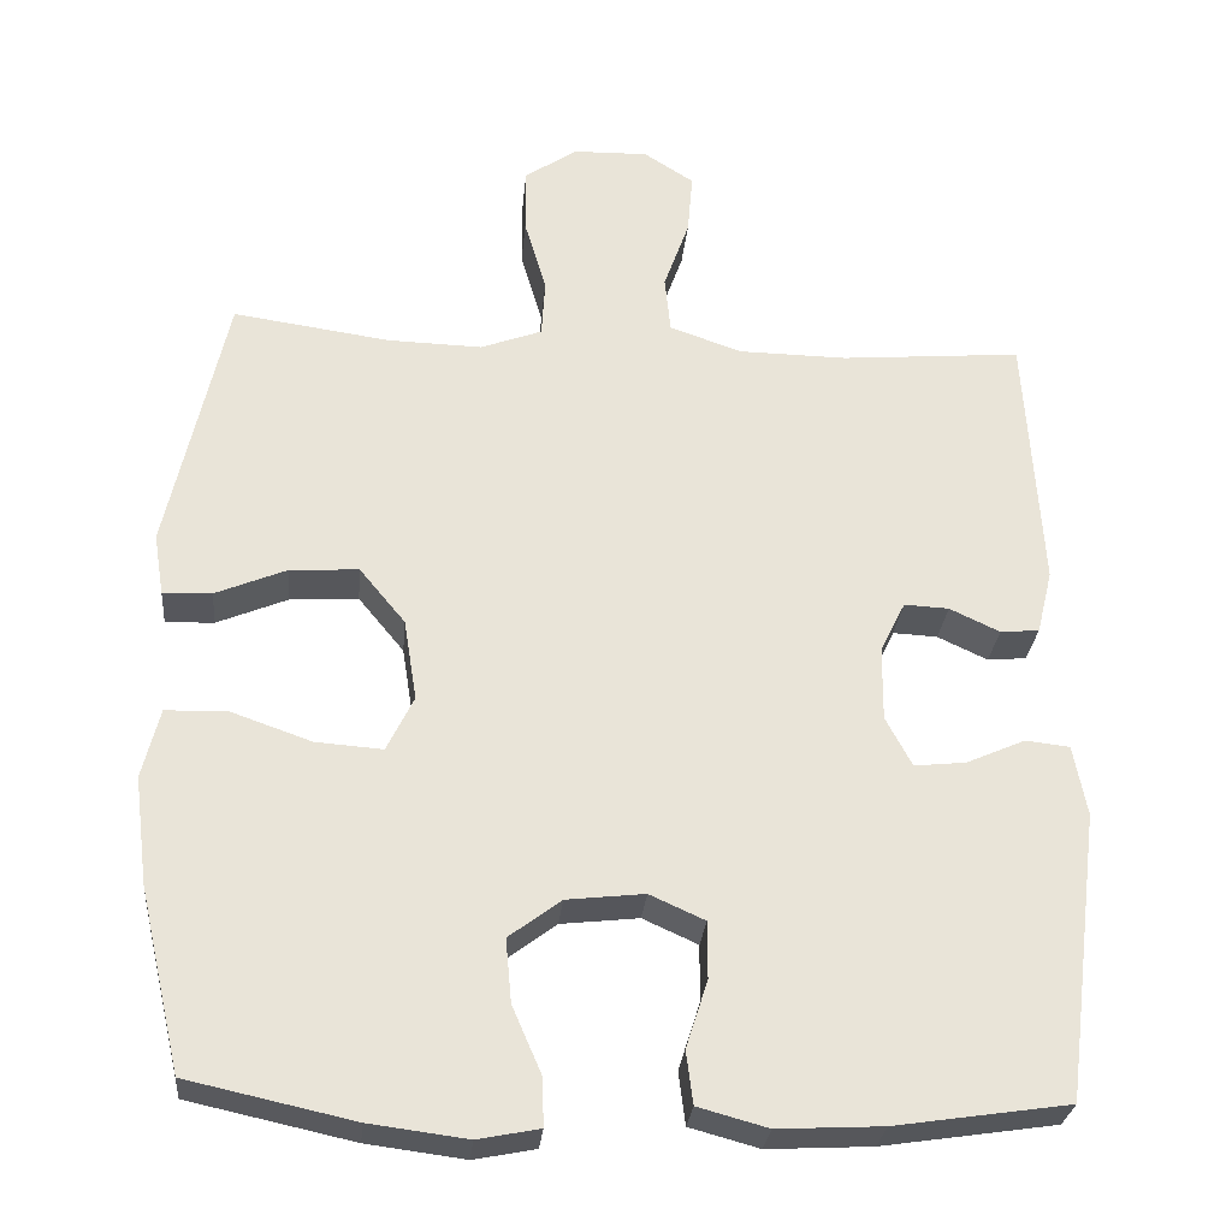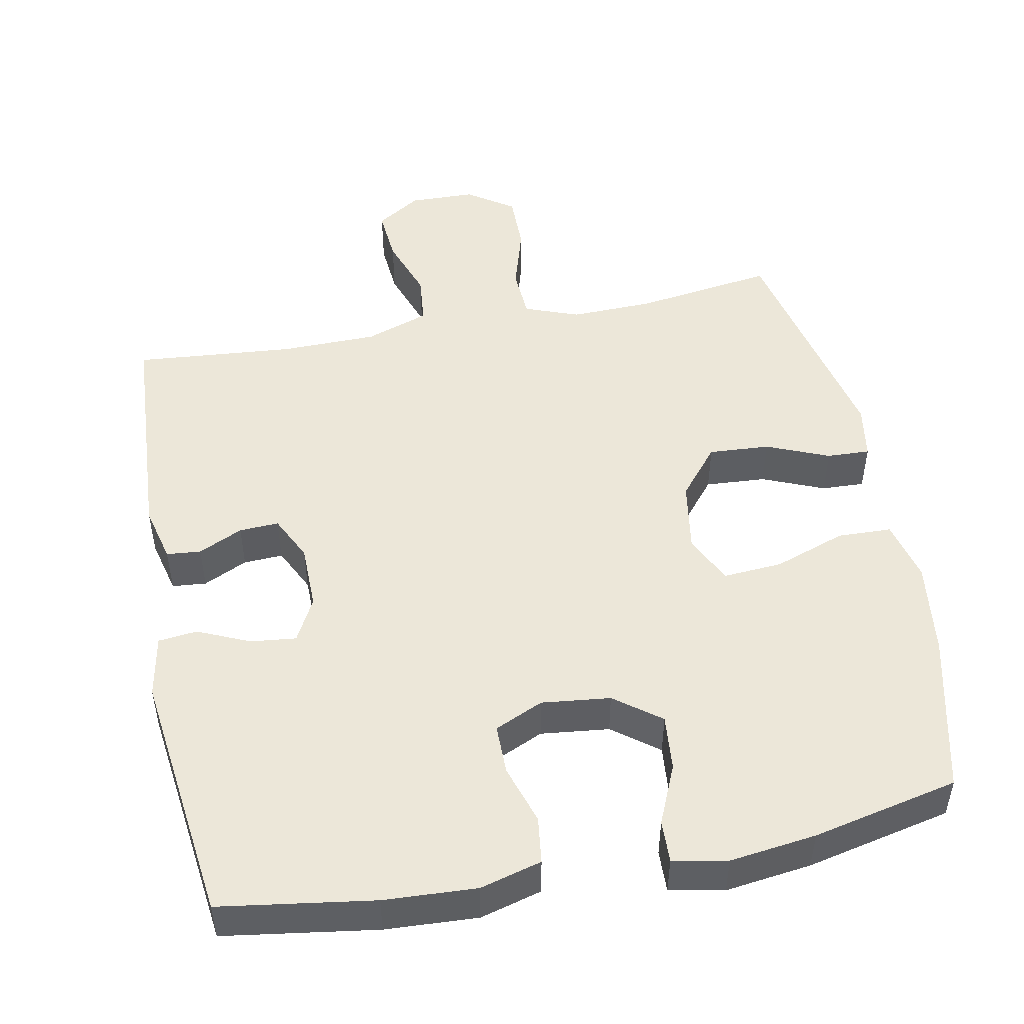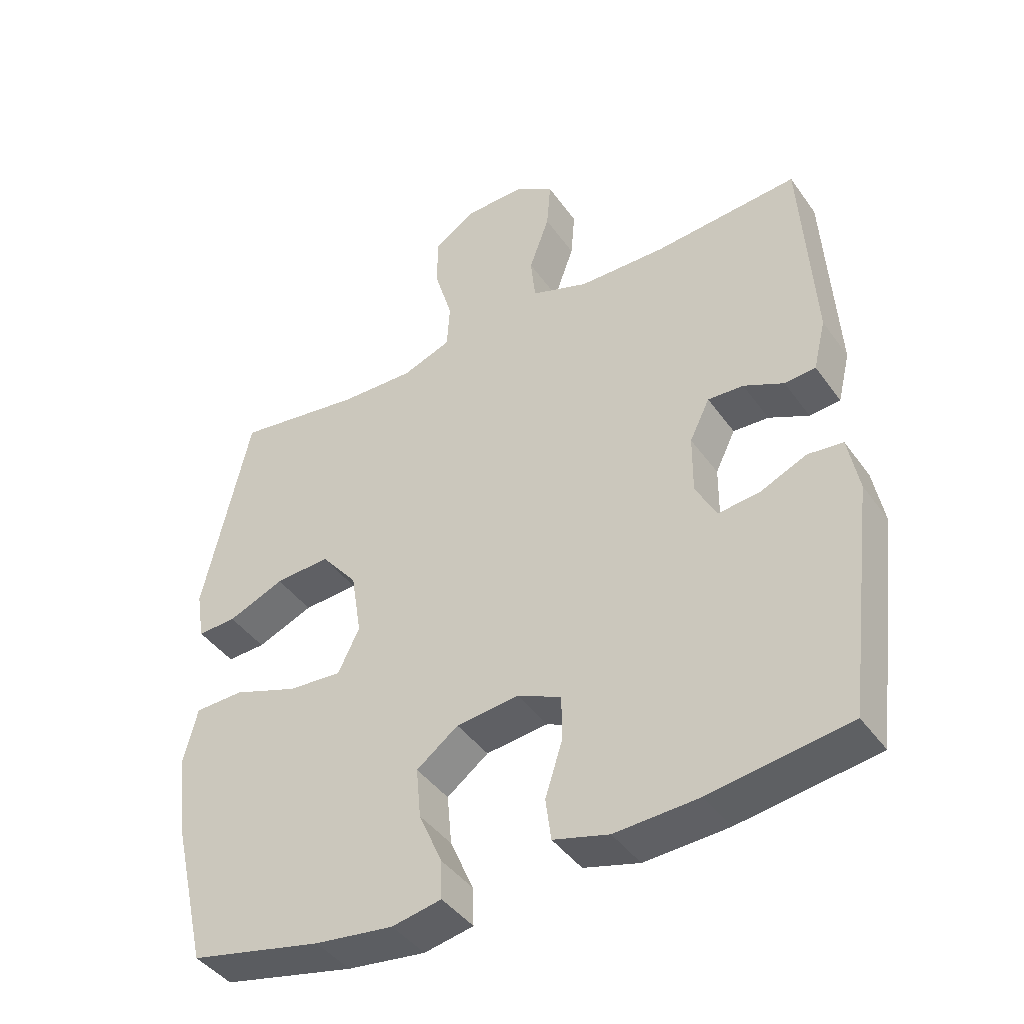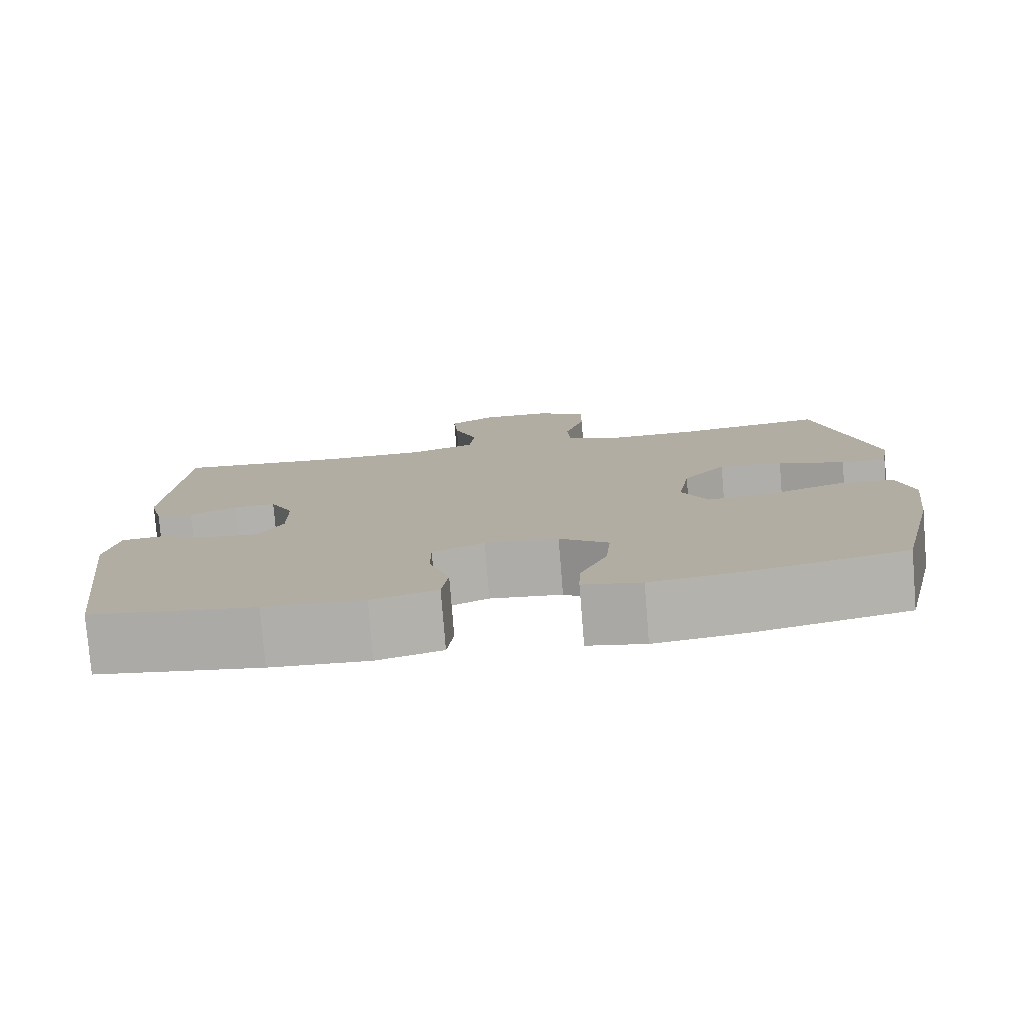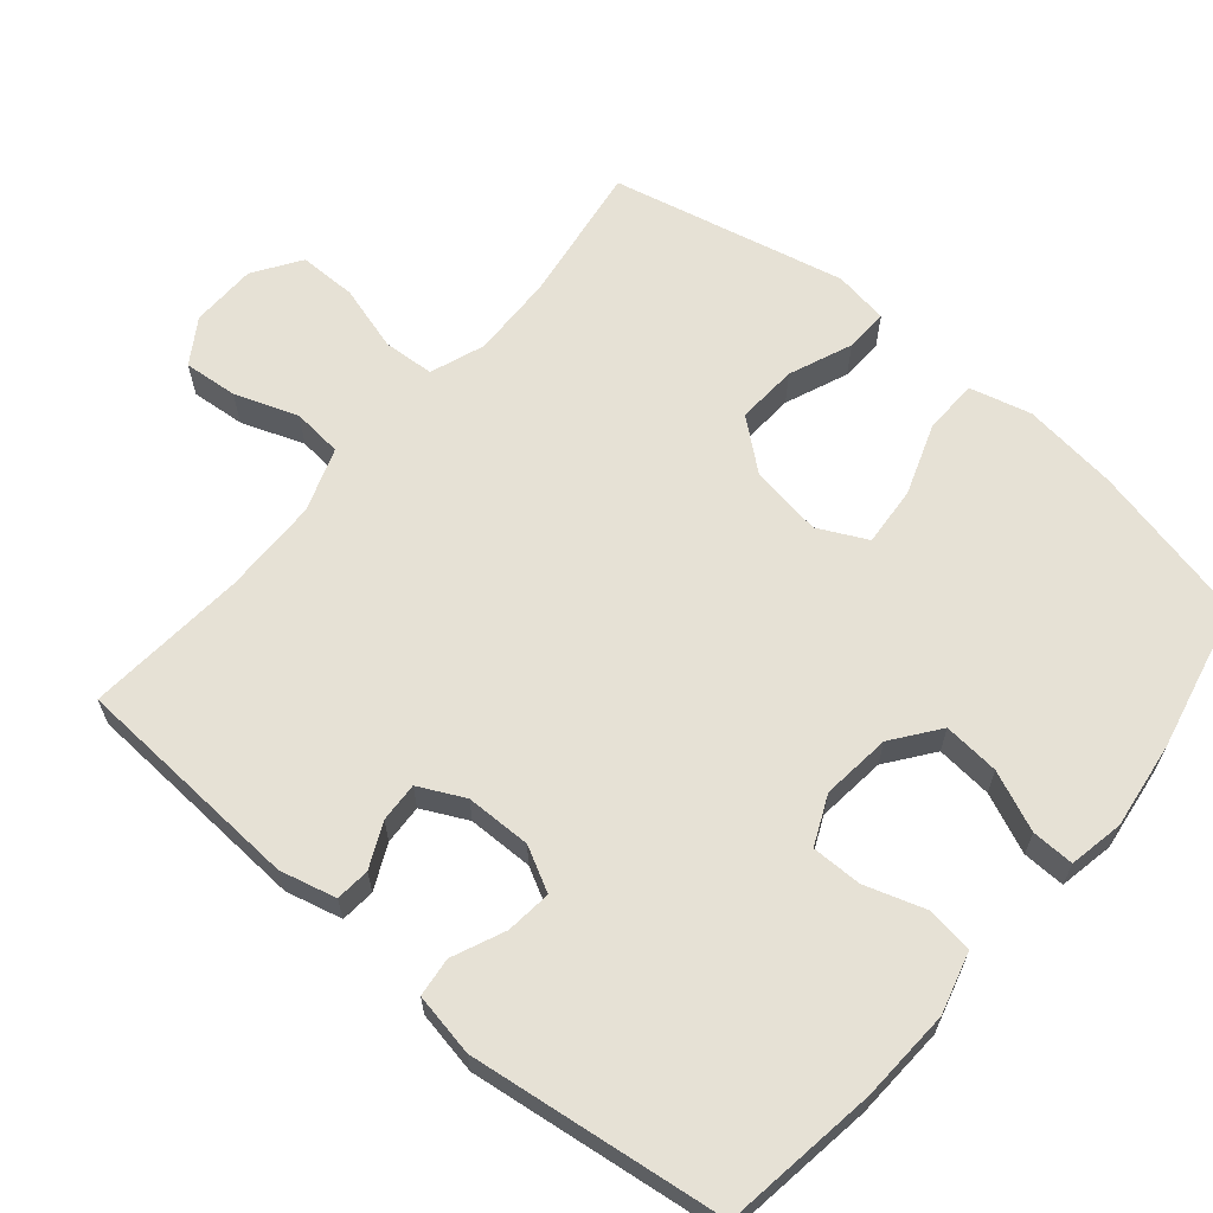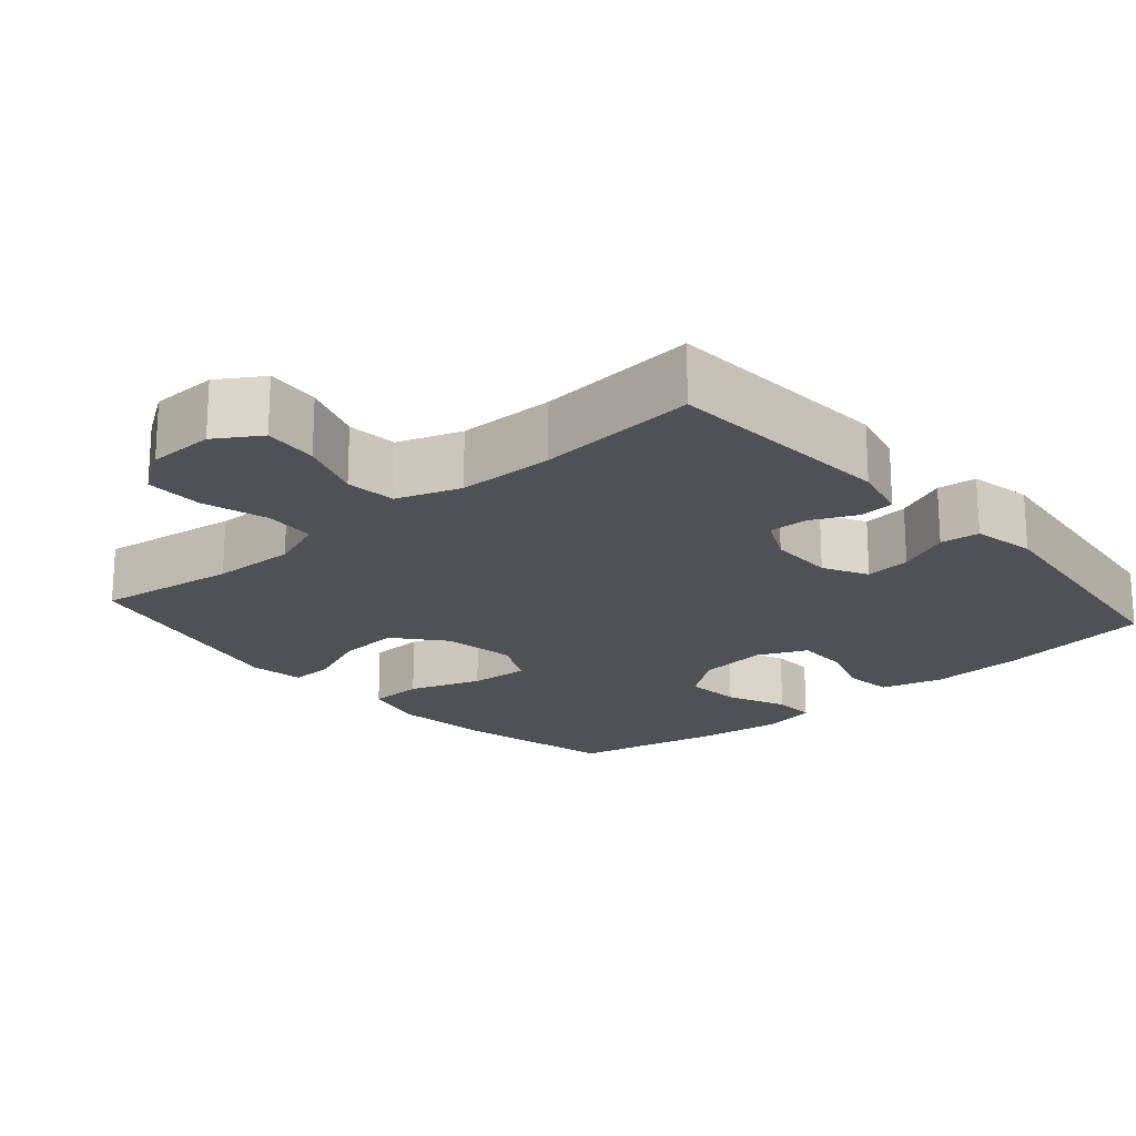
<metadata>
{"format":"obj","ext":"obj","renderer":"f3d","projection":"perspective","resolution":1024,"background":"white","views":[{"elev":-28.0,"azim":-5.3,"up":"+Z"},{"elev":49.6,"azim":169.0,"up":"+Y"},{"elev":-42.4,"azim":32.5,"up":"+Z"},{"elev":-78.7,"azim":-175.4,"up":"+Z"},{"elev":64.2,"azim":130.0,"up":"+Y"},{"elev":-20.2,"azim":41.1,"up":"+Y"}]}
</metadata>
<code>
o path5928
v 0.2868 0.0375 0.4521
v 0.1519 0.0375 0.454
v 0.0628 0.0375 0.4851
v 0.05568 0.0375 0.5553
v 0.08704 0.0375 0.643
v 0.09341 0.0375 0.7189
v 0.03153 0.0375 0.7584
v -0.06098 0.0375 0.7563
v -0.1263 0.0375 0.7124
v -0.1259 0.0375 0.6316
v -0.09864 0.0375 0.5399
v -0.1029 0.0375 0.4685
v -0.179 0.0375 0.4402
v -0.2955 0.0375 0.4434
v -0.4904 0.0375 0.4711
v -0.5634 0.0375 0.144
v -0.5511 0.0375 0.06767
v -0.4908 0.0375 0.07015
v -0.4031 0.0375 0.1064
v -0.3178 0.0375 0.1117
v -0.2609 0.0375 0.04286
v -0.2448 0.0375 -0.05773
v -0.2782 0.0375 -0.1261
v -0.3615 0.0375 -0.12
v -0.4618 0.0375 -0.08472
v -0.5377 0.0375 -0.08702
v -0.5593 0.0375 -0.1732
v -0.5425 0.0375 -0.3067
v -0.4904 0.0375 -0.5308
v -0.2853 0.0375 -0.5757
v -0.1639 0.0375 -0.5914
v -0.08724 0.0375 -0.5764
v -0.08907 0.0375 -0.517
v -0.1253 0.0375 -0.4336
v -0.1325 0.0375 -0.3551
v -0.06786 0.0375 -0.3065
v 0.02885 0.0375 -0.2956
v 0.0972 0.0375 -0.3264
v 0.09718 0.0375 -0.3968
v 0.07041 0.0375 -0.4807
v 0.07892 0.0375 -0.546
v 0.1654 0.0375 -0.5696
v 0.2954 0.0375 -0.5628
v 0.5113 0.0375 -0.5308
v 0.5555 0.0375 -0.175
v 0.5387 0.0375 -0.08719
v 0.4839 0.0375 -0.0811
v 0.4109 0.0375 -0.1132
v 0.3469 0.0375 -0.1201
v 0.3143 0.0375 -0.05884
v 0.3151 0.0375 0.03277
v 0.3462 0.0375 0.09649
v 0.4017 0.0375 0.09376
v 0.4639 0.0375 0.06468
v 0.5121 0.0375 0.06899
v 0.5313 0.0375 0.148
v 0.5113 0.0375 0.4711
v 0.2868 -0.0375 0.4521
v 0.1519 -0.0375 0.454
v 0.0628 -0.0375 0.4851
v 0.05568 -0.0375 0.5553
v 0.08704 -0.0375 0.643
v 0.09341 -0.0375 0.7189
v 0.03153 -0.0375 0.7584
v -0.06098 -0.0375 0.7563
v -0.1263 -0.0375 0.7124
v -0.1259 -0.0375 0.6316
v -0.09864 -0.0375 0.5399
v -0.1029 -0.0375 0.4685
v -0.179 -0.0375 0.4402
v -0.2955 -0.0375 0.4434
v -0.4904 -0.0375 0.4711
v -0.5634 -0.0375 0.144
v -0.5511 -0.0375 0.06767
v -0.4908 -0.0375 0.07015
v -0.4031 -0.0375 0.1064
v -0.3178 -0.0375 0.1117
v -0.2609 -0.0375 0.04286
v -0.2448 -0.0375 -0.05773
v -0.2782 -0.0375 -0.1261
v -0.3615 -0.0375 -0.12
v -0.4618 -0.0375 -0.08472
v -0.5377 -0.0375 -0.08702
v -0.5593 -0.0375 -0.1732
v -0.5425 -0.0375 -0.3067
v -0.4904 -0.0375 -0.5308
v -0.2853 -0.0375 -0.5757
v -0.1639 -0.0375 -0.5914
v -0.08724 -0.0375 -0.5764
v -0.08907 -0.0375 -0.517
v -0.1253 -0.0375 -0.4336
v -0.1325 -0.0375 -0.3551
v -0.06786 -0.0375 -0.3065
v 0.02885 -0.0375 -0.2956
v 0.0972 -0.0375 -0.3264
v 0.09718 -0.0375 -0.3968
v 0.07041 -0.0375 -0.4807
v 0.07892 -0.0375 -0.546
v 0.1654 -0.0375 -0.5696
v 0.2954 -0.0375 -0.5628
v 0.5113 -0.0375 -0.5308
v 0.5555 -0.0375 -0.175
v 0.5387 -0.0375 -0.08719
v 0.4839 -0.0375 -0.0811
v 0.4109 -0.0375 -0.1132
v 0.3469 -0.0375 -0.1201
v 0.3143 -0.0375 -0.05884
v 0.3151 -0.0375 0.03277
v 0.3462 -0.0375 0.09649
v 0.4017 -0.0375 0.09376
v 0.4639 -0.0375 0.06468
v 0.5121 -0.0375 0.06899
v 0.5313 -0.0375 0.148
v 0.5113 -0.0375 0.4711
v -0.5634 0.0375 0.144
v -0.5511 0.0375 0.06767
v -0.5511 0.0375 0.06767
v -0.5377 0.0375 -0.08702
v -0.5377 0.0375 -0.08702
v -0.5593 0.0375 -0.1732
v -0.5425 0.0375 -0.3067
v -0.4908 0.0375 0.07015
v -0.4618 0.0375 -0.08472
v -0.4904 0.0375 0.4711
v -0.4904 0.0375 0.4711
v -0.4904 0.0375 -0.5308
v -0.4904 0.0375 -0.5308
v -0.4031 0.0375 0.1064
v -0.3615 0.0375 -0.12
v -0.2955 0.0375 0.4434
v -0.3178 0.0375 0.1117
v -0.2853 0.0375 -0.5757
v -0.2782 0.0375 -0.1261
v -0.2782 0.0375 -0.1261
v -0.2609 0.0375 0.04286
v -0.179 0.0375 0.4402
v -0.1639 0.0375 -0.5914
v -0.2448 0.0375 -0.05773
v -0.1029 0.0375 0.4685
v -0.1029 0.0375 0.4685
v -0.1253 0.0375 -0.4336
v -0.1325 0.0375 -0.3551
v -0.08724 0.0375 -0.5764
v -0.08724 0.0375 -0.5764
v -0.06786 0.0375 -0.3065
v -0.06098 0.0375 0.7563
v -0.1263 0.0375 0.7124
v -0.1259 0.0375 0.6316
v -0.09864 0.0375 0.5399
v -0.08907 0.0375 -0.517
v 0.02885 0.0375 -0.2956
v 0.03153 0.0375 0.7584
v 0.0972 0.0375 -0.3264
v 0.0972 0.0375 -0.3264
v 0.09341 0.0375 0.7189
v 0.09341 0.0375 0.7189
v 0.08704 0.0375 0.643
v 0.05568 0.0375 0.5553
v 0.0628 0.0375 0.4851
v 0.0628 0.0375 0.4851
v 0.1519 0.0375 0.454
v 0.09718 0.0375 -0.3968
v 0.07041 0.0375 -0.4807
v 0.07892 0.0375 -0.546
v 0.07892 0.0375 -0.546
v 0.1654 0.0375 -0.5696
v 0.2868 0.0375 0.4521
v 0.2954 0.0375 -0.5628
v 0.3143 0.0375 -0.05884
v 0.3151 0.0375 0.03277
v 0.3469 0.0375 -0.1201
v 0.3469 0.0375 -0.1201
v 0.3462 0.0375 0.09649
v 0.3462 0.0375 0.09649
v 0.4017 0.0375 0.09376
v 0.4109 0.0375 -0.1132
v 0.4639 0.0375 0.06468
v 0.4839 0.0375 -0.0811
v 0.5121 0.0375 0.06899
v 0.5121 0.0375 0.06899
v 0.5387 0.0375 -0.08719
v 0.5387 0.0375 -0.08719
v 0.5113 0.0375 0.4711
v 0.5113 0.0375 0.4711
v 0.5113 0.0375 -0.5308
v 0.5113 0.0375 -0.5308
v 0.5313 0.0375 0.148
v 0.5555 0.0375 -0.175
v -0.5634 -0.0375 0.144
v -0.5511 -0.0375 0.06767
v -0.5511 -0.0375 0.06767
v -0.5377 -0.0375 -0.08702
v -0.5377 -0.0375 -0.08702
v -0.5593 -0.0375 -0.1732
v -0.5425 -0.0375 -0.3067
v -0.4908 -0.0375 0.07015
v -0.4618 -0.0375 -0.08472
v -0.4904 -0.0375 0.4711
v -0.4904 -0.0375 0.4711
v -0.4904 -0.0375 -0.5308
v -0.4904 -0.0375 -0.5308
v -0.4031 -0.0375 0.1064
v -0.3615 -0.0375 -0.12
v -0.2955 -0.0375 0.4434
v -0.3178 -0.0375 0.1117
v -0.2853 -0.0375 -0.5757
v -0.2782 -0.0375 -0.1261
v -0.2782 -0.0375 -0.1261
v -0.2609 -0.0375 0.04286
v -0.179 -0.0375 0.4402
v -0.1639 -0.0375 -0.5914
v -0.2448 -0.0375 -0.05773
v -0.1029 -0.0375 0.4685
v -0.1029 -0.0375 0.4685
v -0.1253 -0.0375 -0.4336
v -0.1325 -0.0375 -0.3551
v -0.08724 -0.0375 -0.5764
v -0.08724 -0.0375 -0.5764
v -0.06786 -0.0375 -0.3065
v -0.06098 -0.0375 0.7563
v -0.1263 -0.0375 0.7124
v -0.1259 -0.0375 0.6316
v -0.09864 -0.0375 0.5399
v -0.08907 -0.0375 -0.517
v 0.02885 -0.0375 -0.2956
v 0.03153 -0.0375 0.7584
v 0.0972 -0.0375 -0.3264
v 0.0972 -0.0375 -0.3264
v 0.09341 -0.0375 0.7189
v 0.09341 -0.0375 0.7189
v 0.08704 -0.0375 0.643
v 0.05568 -0.0375 0.5553
v 0.0628 -0.0375 0.4851
v 0.0628 -0.0375 0.4851
v 0.1519 -0.0375 0.454
v 0.09718 -0.0375 -0.3968
v 0.07041 -0.0375 -0.4807
v 0.07892 -0.0375 -0.546
v 0.07892 -0.0375 -0.546
v 0.1654 -0.0375 -0.5696
v 0.2868 -0.0375 0.4521
v 0.2954 -0.0375 -0.5628
v 0.3143 -0.0375 -0.05884
v 0.3151 -0.0375 0.03277
v 0.3469 -0.0375 -0.1201
v 0.3469 -0.0375 -0.1201
v 0.3462 -0.0375 0.09649
v 0.3462 -0.0375 0.09649
v 0.4017 -0.0375 0.09376
v 0.4109 -0.0375 -0.1132
v 0.4639 -0.0375 0.06468
v 0.4839 -0.0375 -0.0811
v 0.5121 -0.0375 0.06899
v 0.5121 -0.0375 0.06899
v 0.5387 -0.0375 -0.08719
v 0.5387 -0.0375 -0.08719
v 0.5113 -0.0375 0.4711
v 0.5113 -0.0375 0.4711
v 0.5113 -0.0375 -0.5308
v 0.5113 -0.0375 -0.5308
v 0.5313 -0.0375 0.148
v 0.5555 -0.0375 -0.175
f 209 210 205
f 226 231 229
f 227 243 225
f 217 224 211
f 253 261 251
f 222 231 220
f 240 242 236
f 235 233 213
f 204 205 210
f 223 233 232
f 212 243 244
f 247 235 244
f 242 245 227
f 216 206 215
f 195 216 203
f 251 261 249
f 205 204 202
f 207 219 212
f 250 262 252
f 259 245 242
f 220 231 226
f 211 215 206
f 194 197 192
f 194 203 197
f 189 202 198
f 216 219 207
f 244 235 209
f 215 211 224
f 238 240 237
f 249 241 247
f 241 249 261
f 206 216 195
f 235 247 241
f 210 209 213
f 225 243 212
f 255 252 262
f 236 242 227
f 213 209 235
f 250 245 262
f 243 227 245
f 222 220 221
f 262 245 259
f 212 244 209
f 237 240 236
f 219 225 212
f 232 231 222
f 213 233 223
f 195 203 194
f 241 261 257
f 198 202 204
f 202 189 196
f 200 206 195
f 223 232 222
f 203 216 207
f 196 189 190
f 16 117 191 73
f 119 27 84 193
f 27 28 85 84
f 17 18 75 74
f 25 26 83 82
f 125 16 73 199
f 28 127 201 85
f 18 19 76 75
f 24 25 82 81
f 14 15 72 71
f 19 20 77 76
f 29 30 87 86
f 134 24 81 208
f 20 21 78 77
f 13 14 71 70
f 30 31 88 87
f 22 23 80 79
f 21 22 79 78
f 140 13 70 214
f 34 35 92 91
f 31 144 218 88
f 35 36 93 92
f 8 9 66 65
f 9 10 67 66
f 10 11 68 67
f 33 34 91 90
f 32 33 90 89
f 11 12 69 68
f 36 37 94 93
f 7 8 65 64
f 37 154 228 94
f 156 7 64 230
f 5 6 63 62
f 4 5 62 61
f 160 4 61 234
f 2 3 60 59
f 39 40 97 96
f 40 165 239 97
f 41 42 99 98
f 38 39 96 95
f 1 2 59 58
f 42 43 100 99
f 50 51 108 107
f 172 50 107 246
f 51 174 248 108
f 52 53 110 109
f 48 49 106 105
f 53 54 111 110
f 47 48 105 104
f 54 180 254 111
f 182 47 104 256
f 184 1 58 258
f 43 186 260 100
f 55 56 113 112
f 56 57 114 113
f 45 46 103 102
f 44 45 102 101
f 135 131 136
f 152 155 157
f 153 151 169
f 143 137 150
f 179 177 187
f 148 146 157
f 166 162 168
f 161 139 159
f 130 136 131
f 149 158 159
f 138 170 169
f 173 170 161
f 168 153 171
f 142 141 132
f 121 129 142
f 177 175 187
f 131 128 130
f 133 138 145
f 176 178 188
f 185 168 171
f 146 152 157
f 137 132 141
f 120 118 123
f 120 123 129
f 115 124 128
f 142 133 145
f 170 135 161
f 141 150 137
f 164 163 166
f 175 173 167
f 167 187 175
f 132 121 142
f 161 167 173
f 136 139 135
f 151 138 169
f 181 188 178
f 162 153 168
f 139 161 135
f 176 188 171
f 169 171 153
f 148 147 146
f 188 185 171
f 138 135 170
f 163 162 166
f 145 138 151
f 158 148 157
f 139 149 159
f 121 120 129
f 167 183 187
f 124 130 128
f 128 122 115
f 126 121 132
f 149 148 158
f 129 133 142
f 122 116 115

</code>
